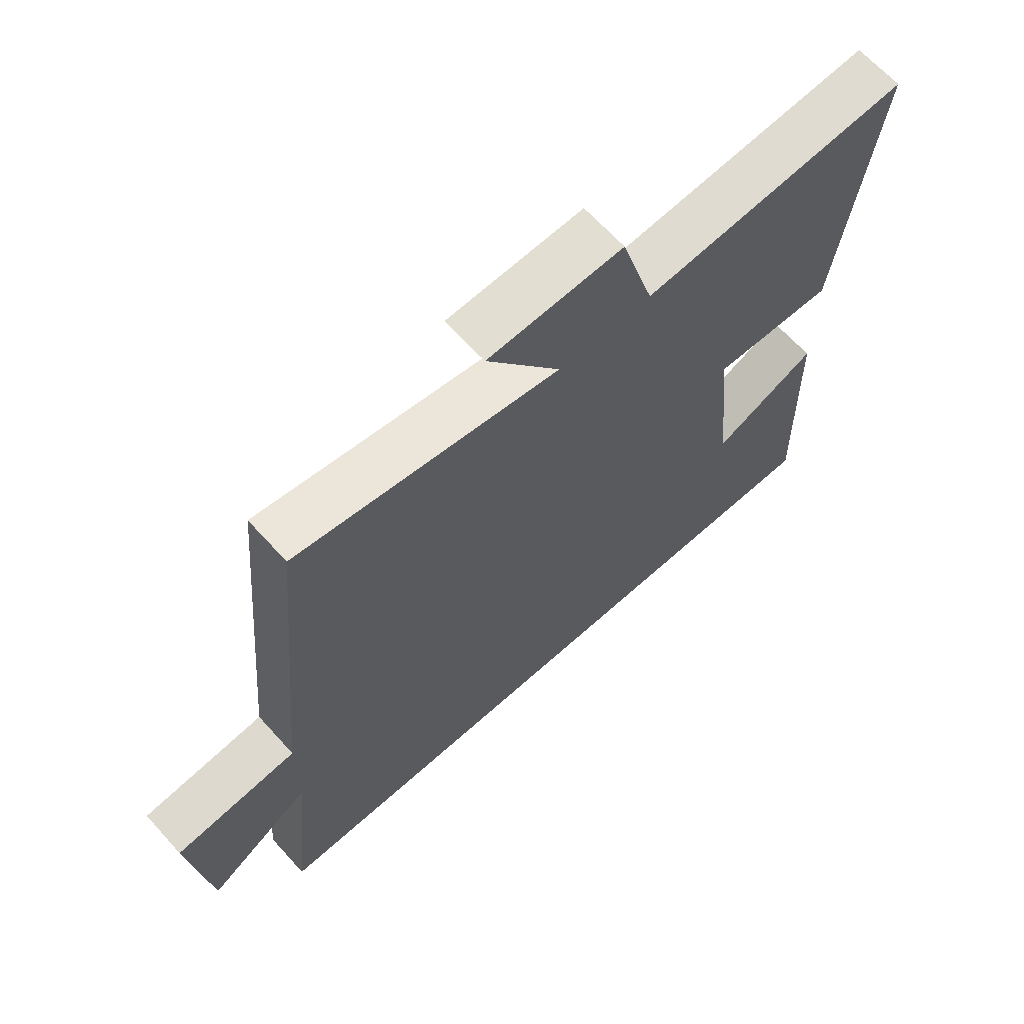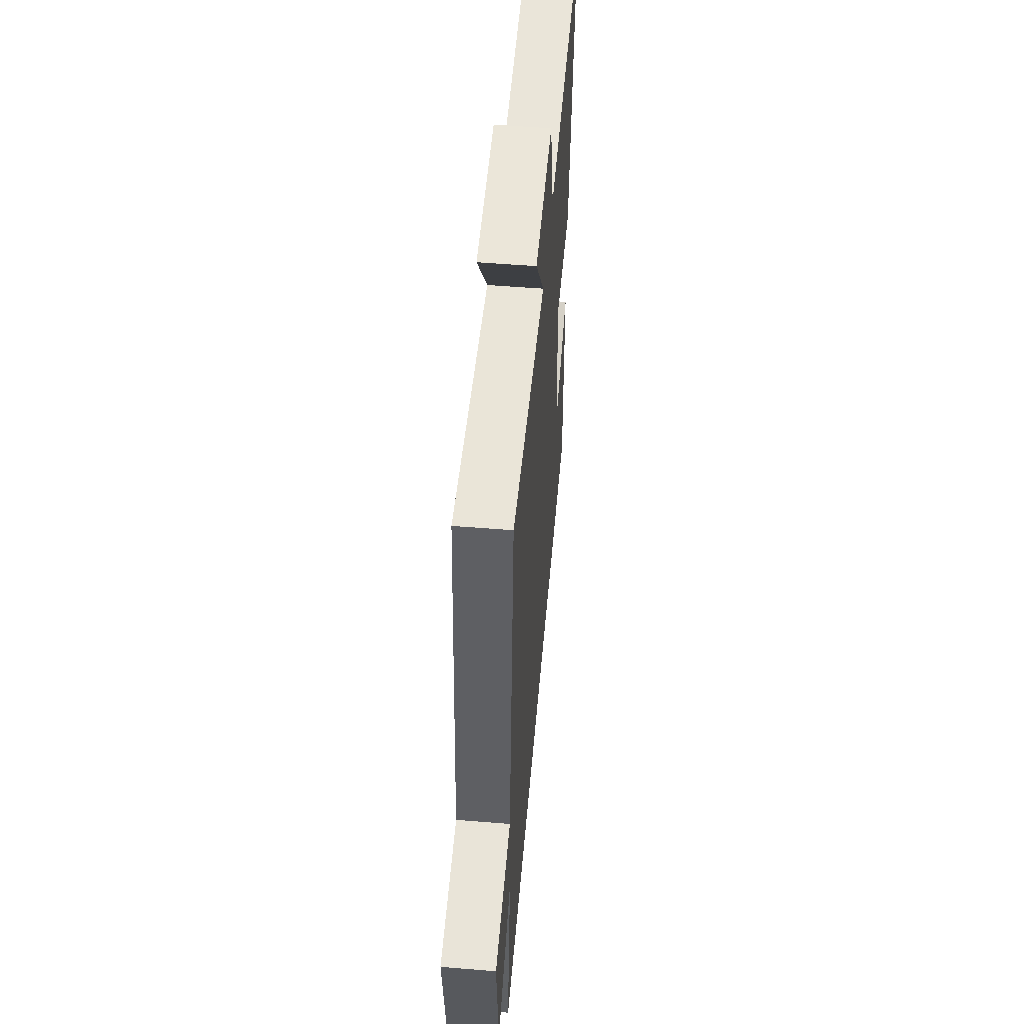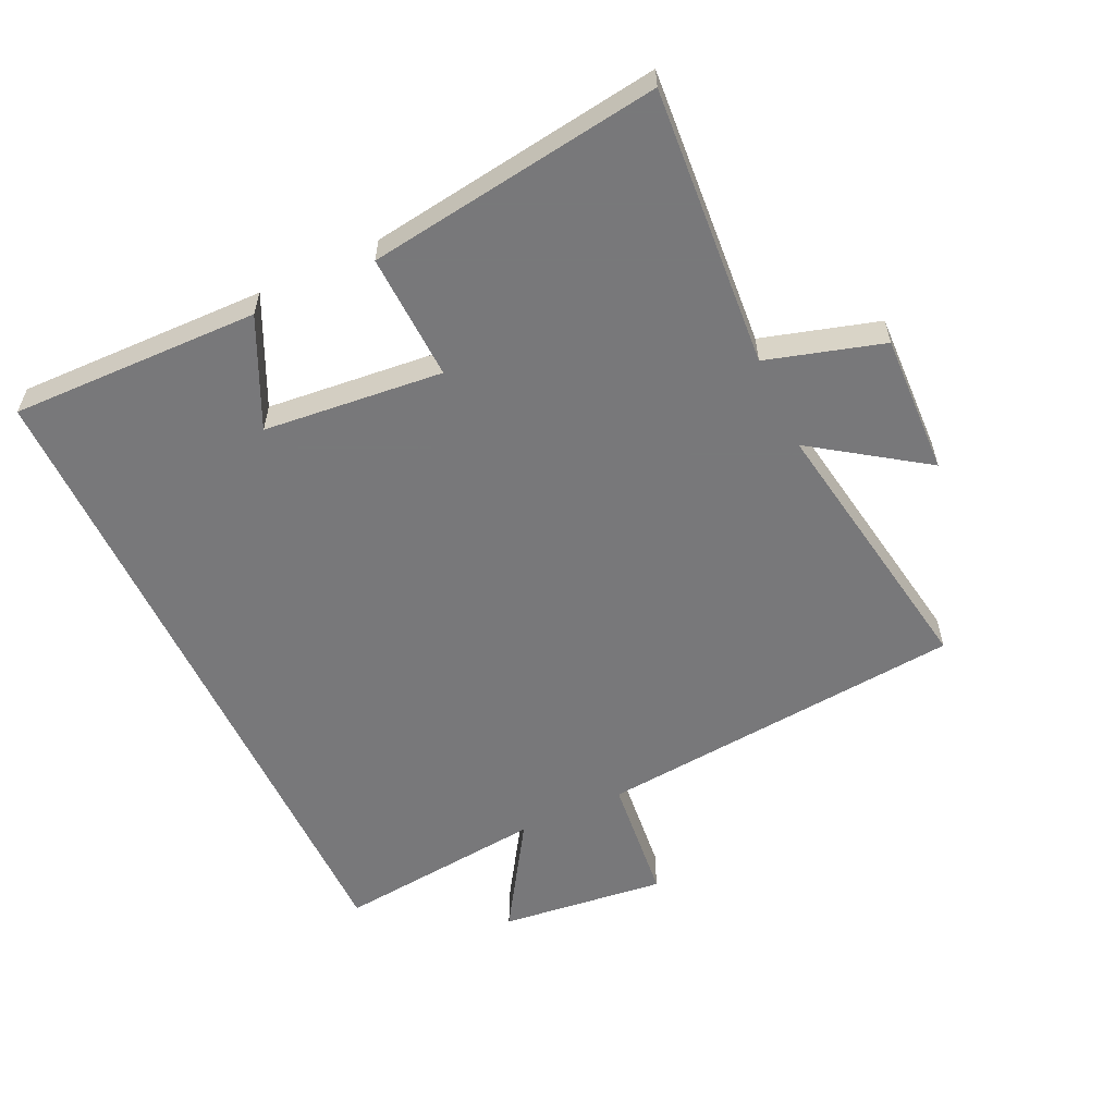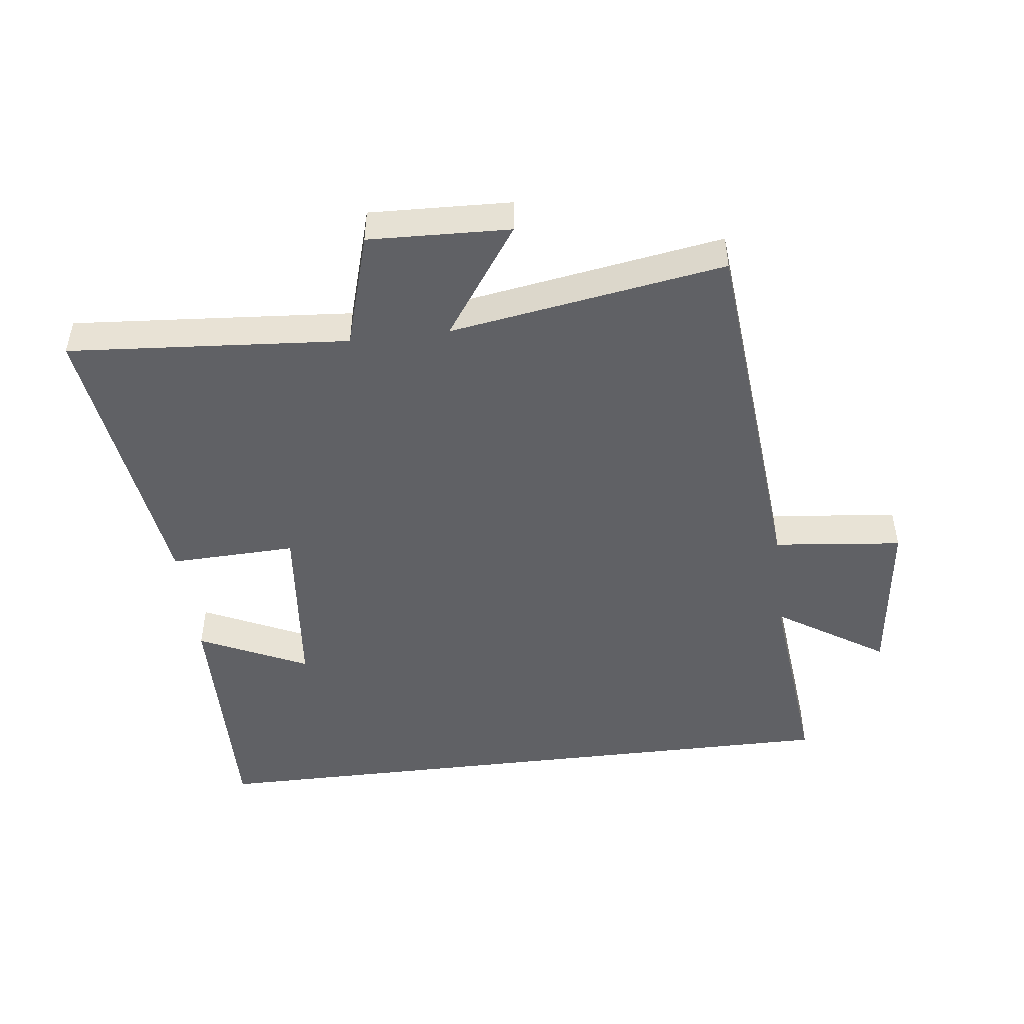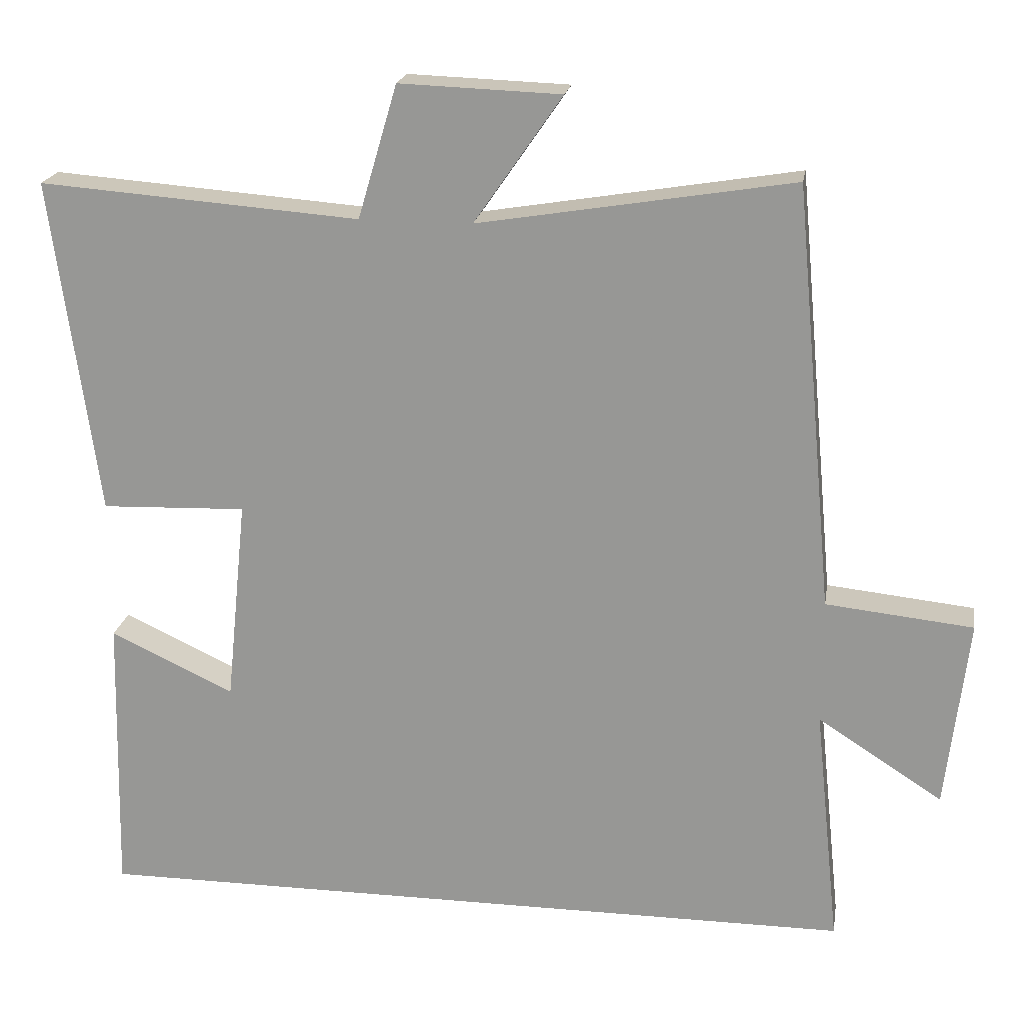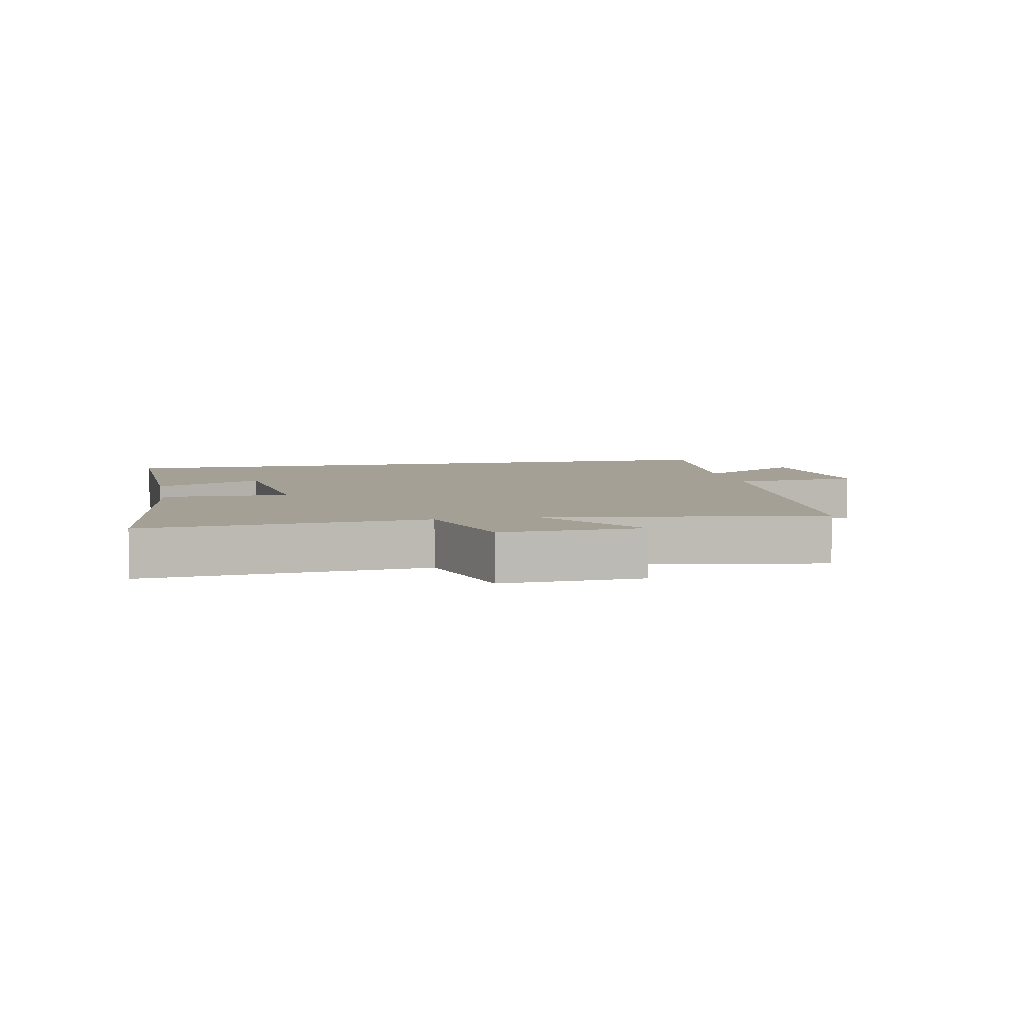
<metadata>
{"format":"obj","ext":"obj","renderer":"f3d","projection":"perspective","resolution":1024,"background":"white","views":[{"elev":65.6,"azim":137.9,"up":"+Z"},{"elev":53.5,"azim":95.0,"up":"+Z"},{"elev":-57.6,"azim":-64.8,"up":"+Y"},{"elev":-47.6,"azim":6.9,"up":"+Y"},{"elev":20.1,"azim":9.2,"up":"+Z"},{"elev":5.9,"azim":-11.6,"up":"+Y"}]}
</metadata>
<code>
v 0.534 0.07 -0.5
v -0.509 0.07 -0.5
v -0.5 0.07 -0.114
v -0.332 0.07 -0.193
v -0.304 0.07 0.085
v -0.5 0.07 0.078
v -0.563 0.07 0.533
v -0.13 0.07 0.5
v -0.077 0.07 0.68
v 0.141 0.07 0.672
v 0.022 0.07 0.5
v 0.447 0.07 0.57
v 0.5 0.07 -0.004
v 0.699 0.07 -0.025
v 0.669 0.07 -0.283
v 0.5 0.07 -0.174
v 0.534 0 -0.5
v -0.509 0 -0.5
v -0.5 0 -0.114
v -0.332 0 -0.193
v -0.304 0 0.085
v -0.5 0 0.078
v -0.563 0 0.533
v -0.13 0 0.5
v -0.077 0 0.68
v 0.141 0 0.672
v 0.022 0 0.5
v 0.447 0 0.57
v 0.5 0 -0.004
v 0.699 0 -0.025
v 0.669 0 -0.283
v 0.5 0 -0.174
f 13 14 15 16
f 11 12 13 16
f 11 16 1
f 8 9 10 11
f 8 11 1
f 5 6 7 8
f 4 5 8 1
f 2 3 4
f 1 2 4
f 32 31 30 29
f 32 29 28 27
f 17 32 27
f 27 26 25 24
f 17 27 24
f 24 23 22 21
f 17 24 21 20
f 20 19 18
f 20 18 17
f 1 17 18 2
f 2 18 19 3
f 3 19 20 4
f 4 20 21 5
f 5 21 22 6
f 6 22 23 7
f 7 23 24 8
f 8 24 25 9
f 9 25 26 10
f 10 26 27 11
f 11 27 28 12
f 12 28 29 13
f 13 29 30 14
f 14 30 31 15
f 15 31 32 16
f 16 32 17 1

</code>
